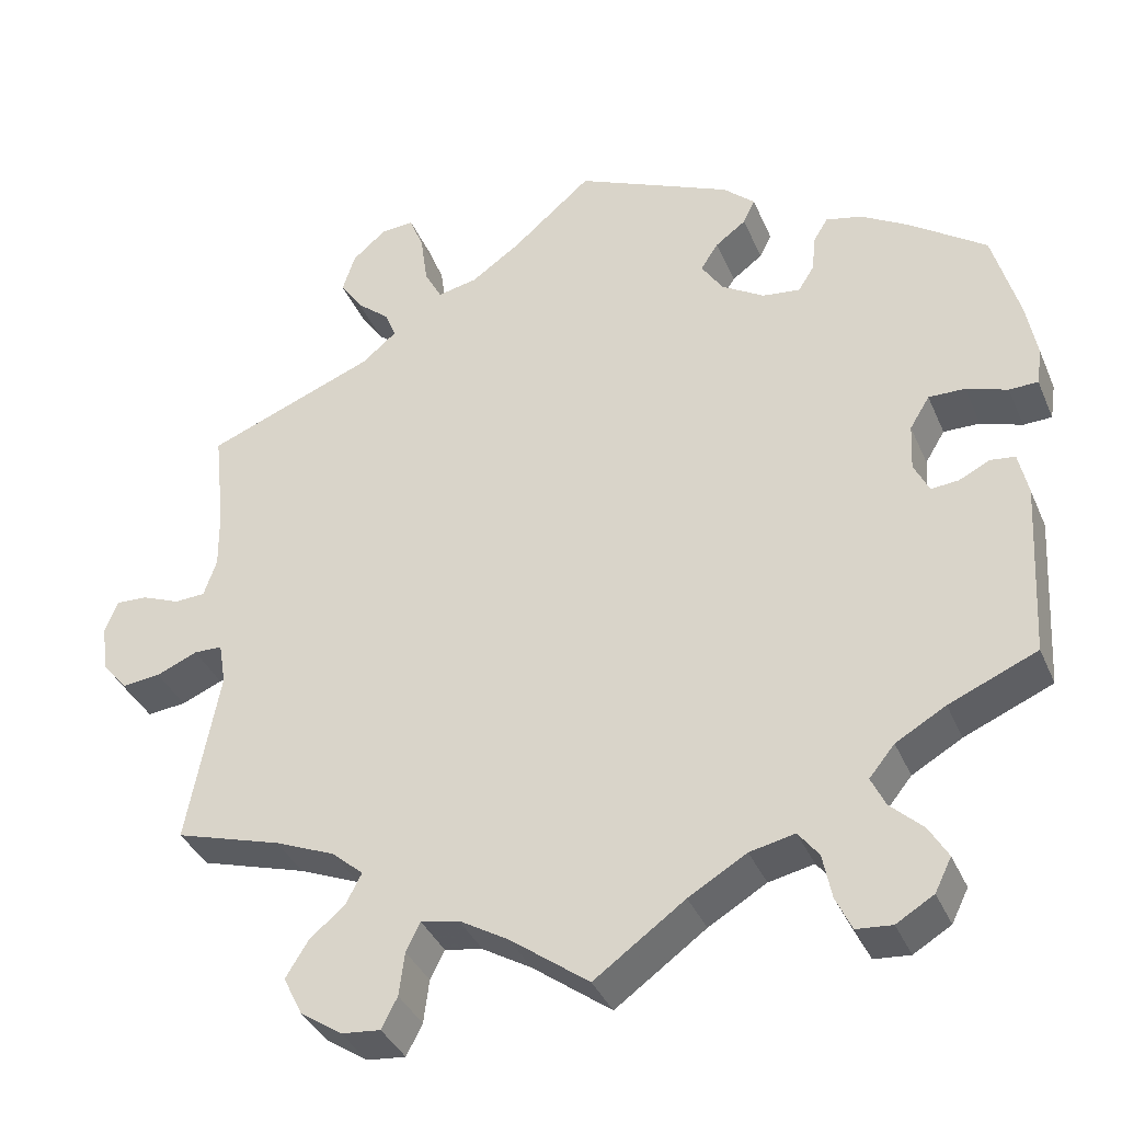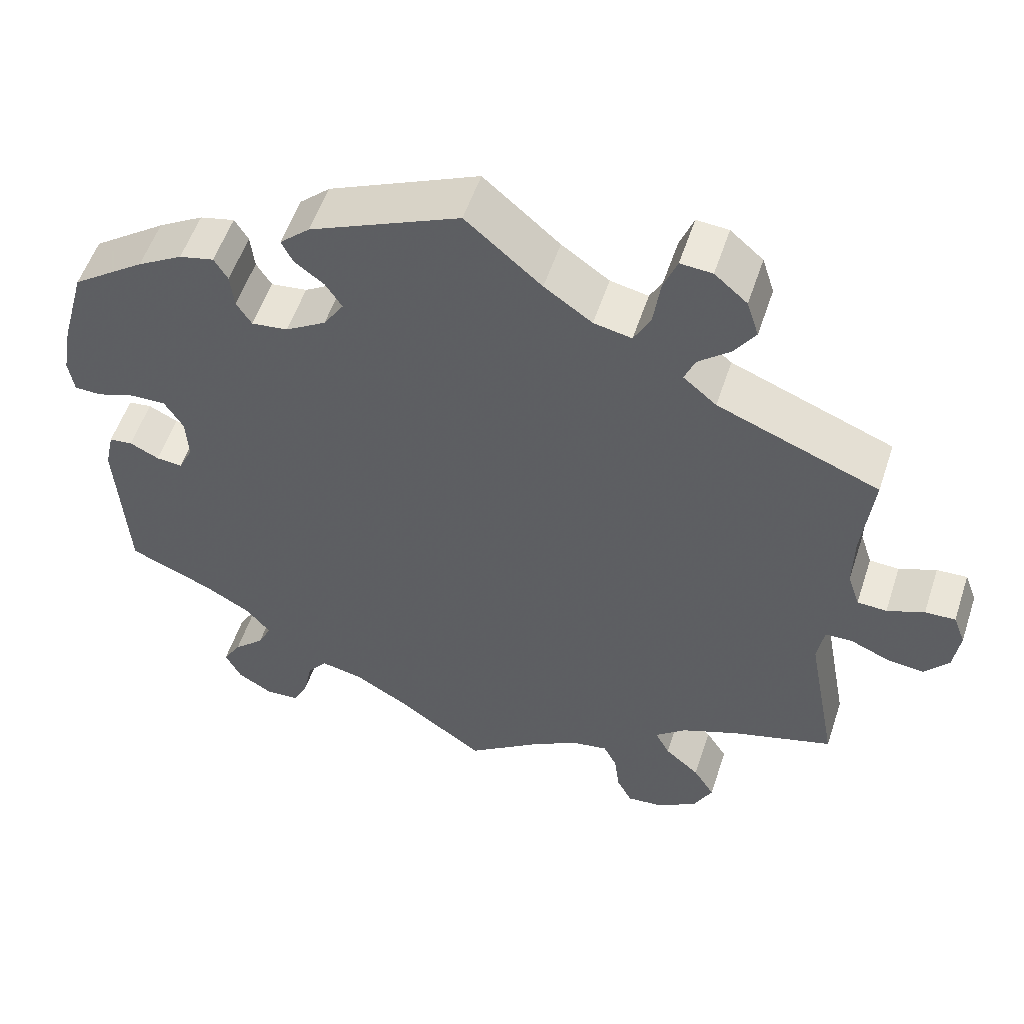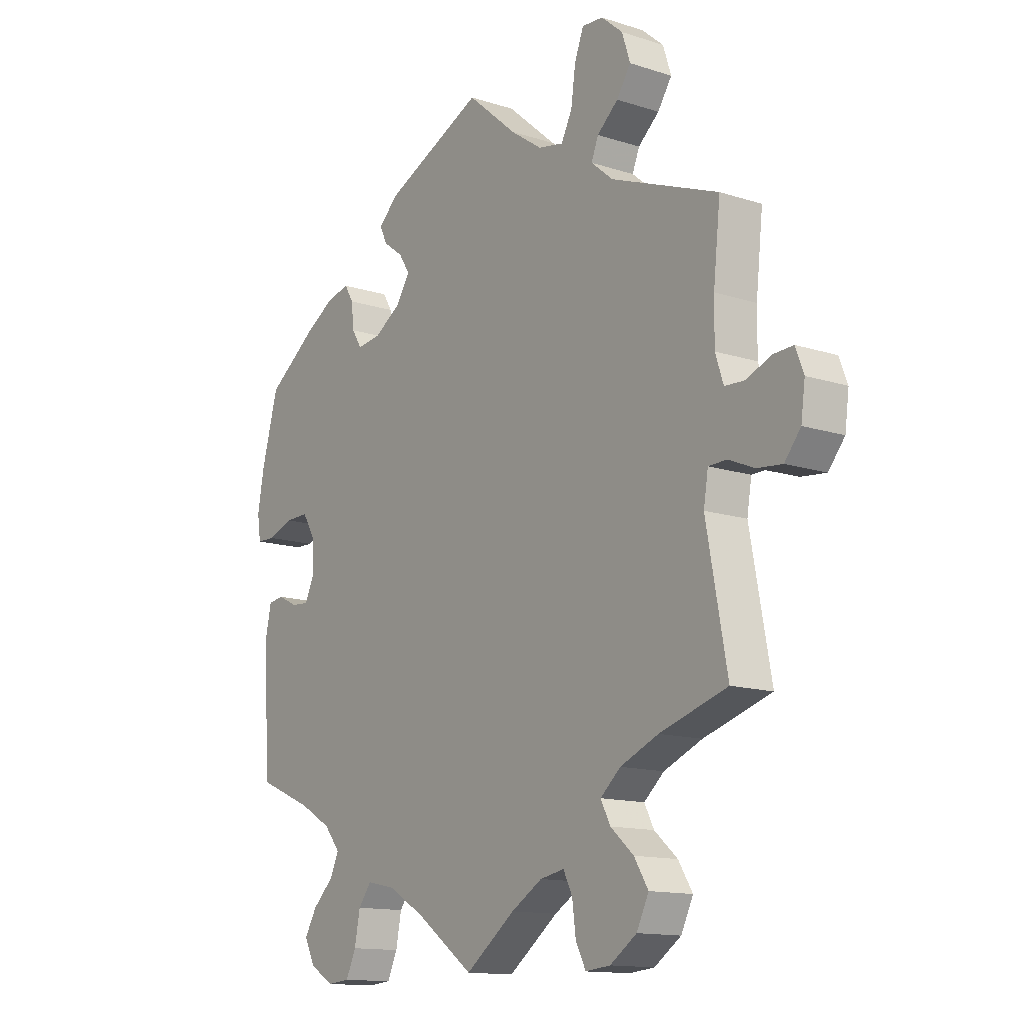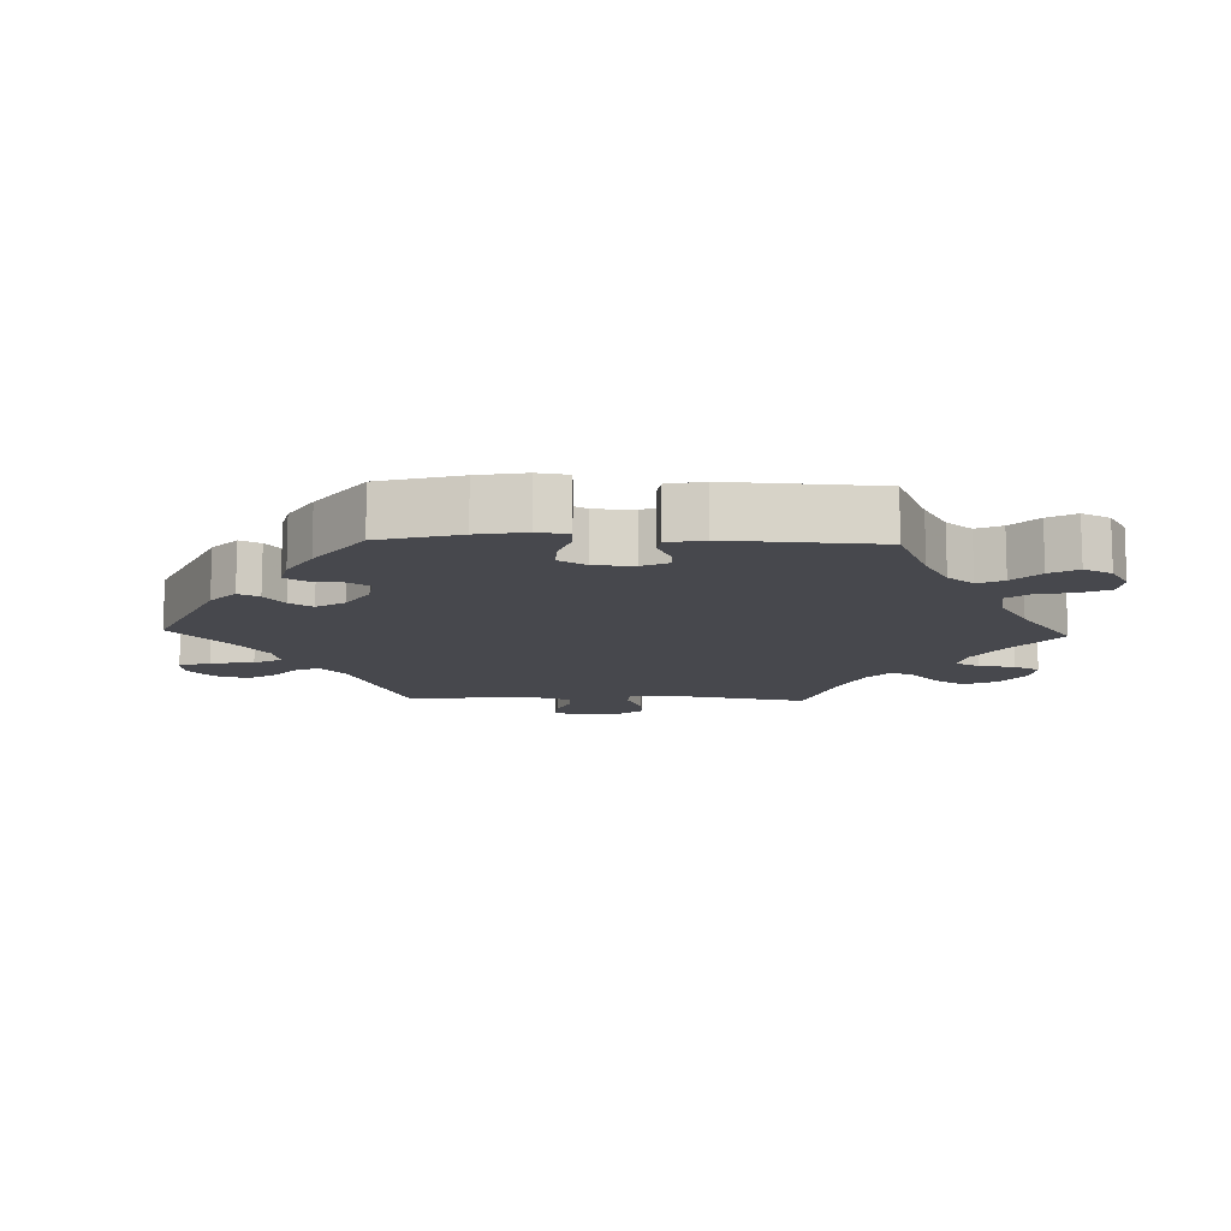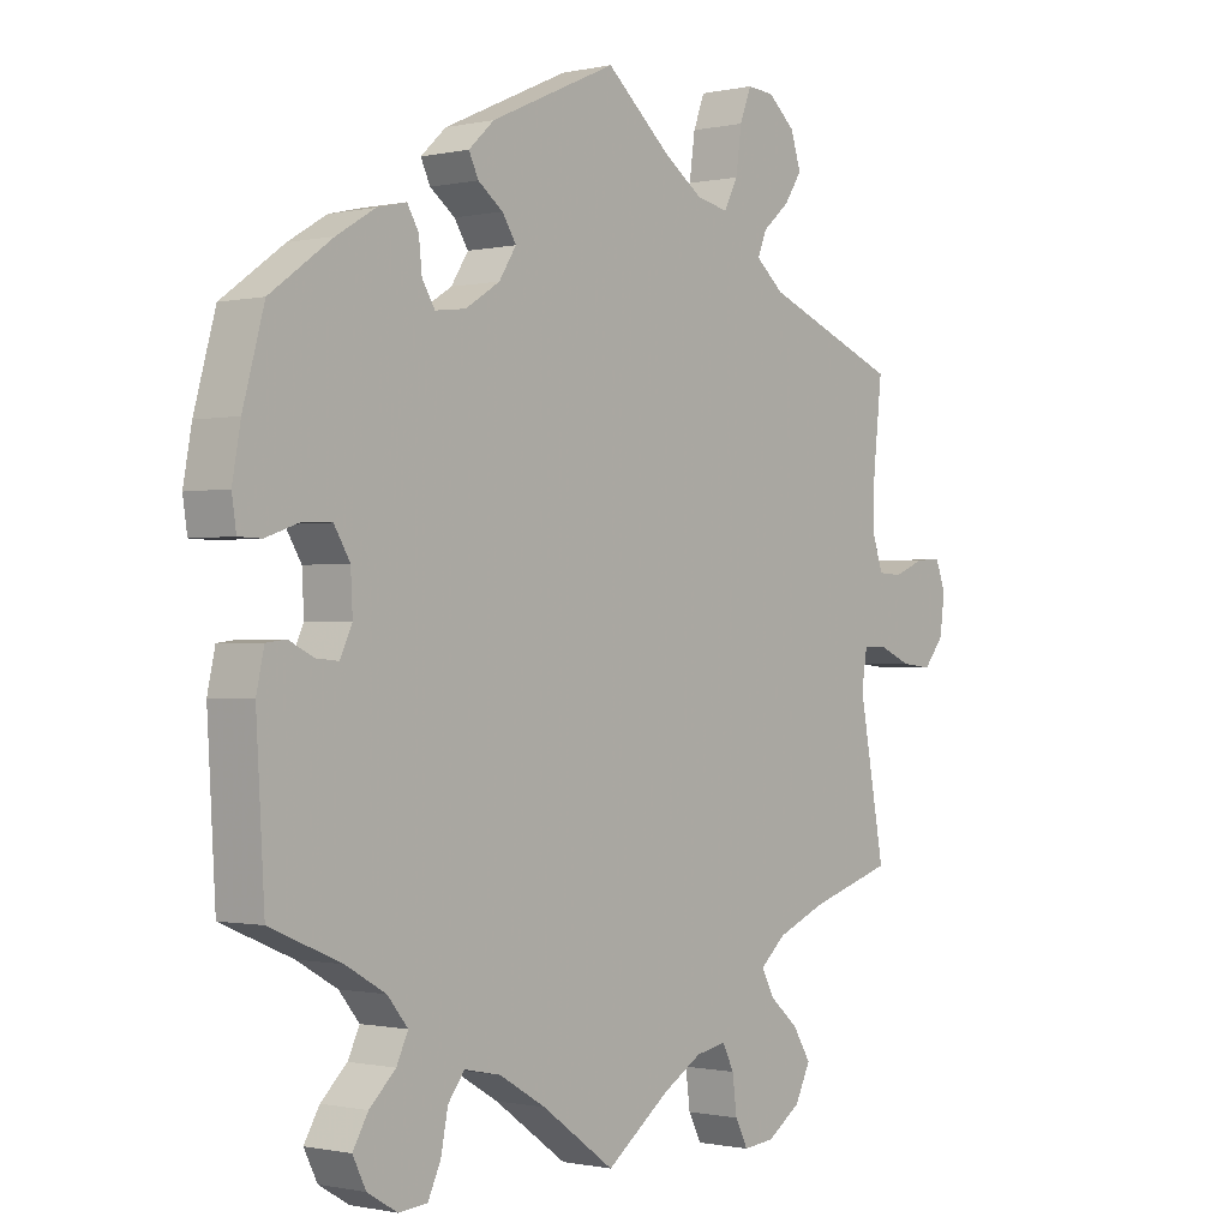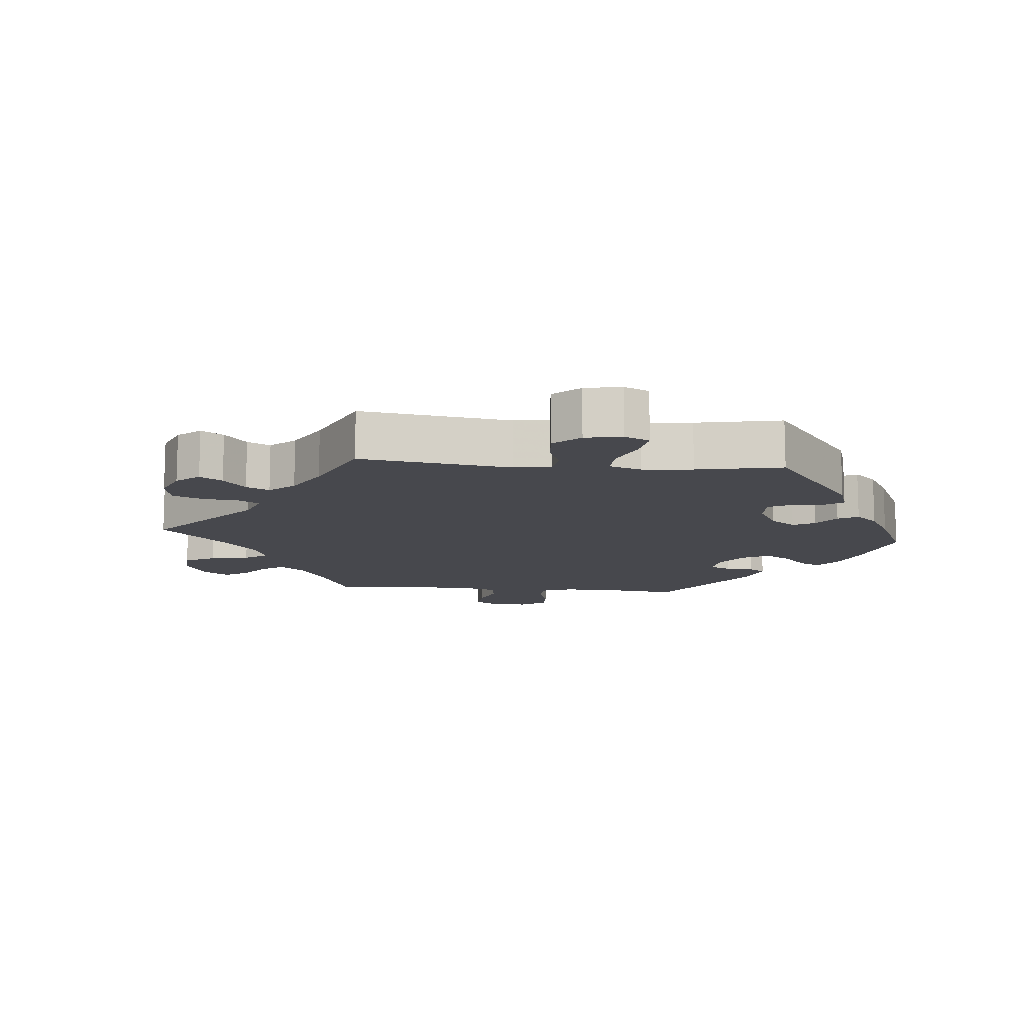
<metadata>
{"format":"obj","ext":"obj","renderer":"f3d","projection":"perspective","resolution":1024,"background":"white","views":[{"elev":-37.3,"azim":21.4,"up":"+Z"},{"elev":54.6,"azim":-161.8,"up":"+Z"},{"elev":-13.6,"azim":-125.9,"up":"+Z"},{"elev":-11.7,"azim":88.1,"up":"+Y"},{"elev":-0.7,"azim":129.3,"up":"+Z"},{"elev":-11.9,"azim":-35.0,"up":"+Y"}]}
</metadata>
<code>
v 0.44 0.07 0.38
v -0.234 0.07 -0.591
v 0.291 0.07 0.318
v 0.57 0.07 0.19
v -0.293 0.07 0.466
v 0.54 0.07 0.071
v 0.468 0.07 -0.047
v 0.223 0.07 0.463
v -0.593 0.07 -0.056
v 0.311 0.07 0.35
v -0.626 0.07 0.077
v 0.414 0.07 -0.01
v -0.577 0.07 0.057
v -0.1 0.07 0.534
v 0.433 0.07 -0.05
v -0.209 0.07 -0.5
v 0.243 0.07 0.324
v -0.279 0.07 0.431
v -0.682 0.07 0.037
v 0.576 0.07 0.072
v 0.442 0.07 0.09
v 0.414 0.07 -0.55
v -0.304 0.07 0.631
v 0.55 0.07 -0.087
v -0.235 0.07 0.522
v -0.254 0.07 -0.63
v 0.507 0.07 -0.028
v 0.346 0.07 -0.62
v 0 0.07 -0.62
v 0.488 0.07 0.089
v -0.541 0.07 -0.034
v -0.403 0.07 -0.351
v 0.363 0.07 -0.393
v 0.281 0.07 -0.573
v 0.583 0.07 0.118
v -0.303 0.07 -0.625
v 0.198 0.07 0.531
v 0.334 0.07 0.427
v 0 0.07 0.62
v 0.331 0.07 -0.432
v -0.537 0.07 0.31
v -0.347 0.07 0.594
v 0.187 0.07 -0.495
v 0.38 0.07 0.416
v 0.39 0.07 -0.509
v 0.189 0.07 0.358
v -0.352 0.07 -0.495
v -0.537 0.07 -0.31
v 0.162 0.07 0.4
v 0.393 0.07 -0.592
v -0.099 0.07 -0.546
v 0.27 0.07 -0.517
v -0.496 0.07 -0.089
v 0.316 0.07 0.397
v 0.301 0.07 -0.616
v -0.523 0.07 0.183
v -0.666 0.07 0.079
v -0.306 0.07 -0.455
v 0.537 0.07 0.31
v 0.538 0.07 -0.032
v 0.426 0.07 -0.357
v -0.674 0.07 -0.022
v -0.244 0.07 0.587
v -0.323 0.07 0.394
v -0.163 0.07 0.49
v 0.417 0.07 0.049
v -0.356 0.07 -0.589
v 0.537 0.07 -0.31
v -0.538 0.07 0.059
v -0.522 0.07 0.107
v -0.227 0.07 -0.536
v -0.335 0.07 0.502
v 0.244 0.07 -0.483
v 0.184 0.07 0.434
v -0.161 0.07 -0.509
v -0.505 0.07 -0.035
v -0.287 0.07 -0.418
v -0.38 0.07 -0.54
v 0.349 0.07 -0.47
v -0.262 0.07 0.634
v -0.642 0.07 -0.061
v -0.363 0.07 0.544
v 0.114 0.07 -0.538
v -0.327 0.07 -0.383
v -0.213 0.07 0.48
v 0.238 0.07 0.494
v 0.44 -0 0.38
v -0.234 -0 -0.591
v 0.291 -0 0.318
v 0.57 -0 0.19
v -0.293 -0 0.466
v 0.54 -0 0.071
v 0.468 -0 -0.047
v 0.223 -0 0.463
v -0.593 -0 -0.056
v 0.311 -0 0.35
v -0.626 -0 0.077
v 0.414 -0 -0.01
v -0.577 -0 0.057
v -0.1 -0 0.534
v 0.433 -0 -0.05
v -0.209 -0 -0.5
v 0.243 -0 0.324
v -0.279 -0 0.431
v -0.682 -0 0.037
v 0.576 -0 0.072
v 0.442 -0 0.09
v 0.414 -0 -0.55
v -0.304 -0 0.631
v 0.55 -0 -0.087
v -0.235 -0 0.522
v -0.254 -0 -0.63
v 0.507 -0 -0.028
v 0.346 -0 -0.62
v 0 -0 -0.62
v 0.488 -0 0.089
v -0.541 -0 -0.034
v -0.403 -0 -0.351
v 0.363 -0 -0.393
v 0.281 -0 -0.573
v 0.583 -0 0.118
v -0.303 -0 -0.625
v 0.198 -0 0.531
v 0.334 -0 0.427
v 0 -0 0.62
v 0.331 -0 -0.432
v -0.537 -0 0.31
v -0.347 -0 0.594
v 0.187 -0 -0.495
v 0.38 -0 0.416
v 0.39 -0 -0.509
v 0.189 -0 0.358
v -0.352 -0 -0.495
v -0.537 -0 -0.31
v 0.162 -0 0.4
v 0.393 -0 -0.592
v -0.099 -0 -0.546
v 0.27 -0 -0.517
v -0.496 -0 -0.089
v 0.316 -0 0.397
v 0.301 -0 -0.616
v -0.523 -0 0.183
v -0.666 -0 0.079
v -0.306 -0 -0.455
v 0.537 -0 0.31
v 0.538 -0 -0.032
v 0.426 -0 -0.357
v -0.674 -0 -0.022
v -0.244 -0 0.587
v -0.323 -0 0.394
v -0.163 -0 0.49
v 0.417 -0 0.049
v -0.356 -0 -0.589
v 0.537 -0 -0.31
v -0.538 -0 0.059
v -0.522 -0 0.107
v -0.227 -0 -0.536
v -0.335 -0 0.502
v 0.244 -0 -0.483
v 0.184 -0 0.434
v -0.161 -0 -0.509
v -0.505 -0 -0.035
v -0.287 -0 -0.418
v -0.38 -0 -0.54
v 0.349 -0 -0.47
v -0.262 -0 0.634
v -0.642 -0 -0.061
v -0.363 -0 0.544
v 0.114 -0 -0.538
v -0.327 -0 -0.383
v -0.213 -0 0.48
v 0.238 -0 0.494
f 10 54 38 44
f 3 10 44 1
f 37 86 8 74
f 14 39 37 74
f 65 14 74 49
f 85 65 49 46
f 23 80 63 25
f 23 25 85
f 42 23 85
f 5 72 82 42
f 5 42 85
f 18 5 85 46
f 56 41 64
f 70 56 64 18
f 69 70 18 46
f 19 57 11 13
f 19 13 69
f 62 19 69
f 31 9 81 62
f 76 31 62 69
f 32 48 53
f 84 32 53 76
f 77 84 76 69
f 67 78 47 58
f 67 58 77
f 36 67 77
f 71 2 26 36
f 16 71 36 77
f 75 16 77 69
f 83 29 51
f 43 83 51 75
f 73 43 75 69
f 28 55 34 52
f 22 50 28 52
f 79 45 22 52
f 40 79 52 73
f 33 40 73 69
f 60 24 68 61
f 7 27 60 61
f 15 7 61 33
f 12 15 33 69
f 35 20 6 30
f 35 30 21
f 4 35 21
f 3 1 59 4
f 12 69 46 17
f 66 12 17 3
f 21 66 3
f 4 21 3
f 130 124 140 96
f 87 130 96 89
f 160 94 172 123
f 160 123 125 100
f 135 160 100 151
f 132 135 151 171
f 111 149 166 109
f 171 111 109
f 171 109 128
f 128 168 158 91
f 171 128 91
f 132 171 91 104
f 150 127 142
f 104 150 142 156
f 132 104 156 155
f 99 97 143 105
f 155 99 105
f 155 105 148
f 148 167 95 117
f 155 148 117 162
f 139 134 118
f 162 139 118 170
f 155 162 170 163
f 144 133 164 153
f 163 144 153
f 163 153 122
f 122 112 88 157
f 163 122 157 102
f 155 163 102 161
f 137 115 169
f 161 137 169 129
f 155 161 129 159
f 138 120 141 114
f 138 114 136 108
f 138 108 131 165
f 159 138 165 126
f 155 159 126 119
f 147 154 110 146
f 147 146 113 93
f 119 147 93 101
f 155 119 101 98
f 116 92 106 121
f 107 116 121
f 107 121 90
f 90 145 87 89
f 103 132 155 98
f 89 103 98 152
f 89 152 107
f 89 107 90
f 4 90 121 35
f 35 121 106 20
f 20 106 92 6
f 6 92 116 30
f 30 116 107 21
f 21 107 152 66
f 66 152 98 12
f 12 98 101 15
f 15 101 93 7
f 7 93 113 27
f 27 113 146 60
f 60 146 110 24
f 24 110 154 68
f 68 154 147 61
f 61 147 119 33
f 33 119 126 40
f 40 126 165 79
f 79 165 131 45
f 45 131 108 22
f 22 108 136 50
f 50 136 114 28
f 28 114 141 55
f 55 141 120 34
f 34 120 138 52
f 52 138 159 73
f 73 159 129 43
f 43 129 169 83
f 83 169 115 29
f 29 115 137 51
f 51 137 161 75
f 75 161 102 16
f 16 102 157 71
f 71 157 88 2
f 2 88 112 26
f 26 112 122 36
f 36 122 153 67
f 67 153 164 78
f 78 164 133 47
f 47 133 144 58
f 58 144 163 77
f 77 163 170 84
f 84 170 118 32
f 32 118 134 48
f 48 134 139 53
f 53 139 162 76
f 76 162 117 31
f 31 117 95 9
f 9 95 167 81
f 81 167 148 62
f 62 148 105 19
f 19 105 143 57
f 57 143 97 11
f 11 97 99 13
f 13 99 155 69
f 69 155 156 70
f 70 156 142 56
f 56 142 127 41
f 41 127 150 64
f 64 150 104 18
f 18 104 91 5
f 5 91 158 72
f 72 158 168 82
f 82 168 128 42
f 42 128 109 23
f 23 109 166 80
f 80 166 149 63
f 63 149 111 25
f 25 111 171 85
f 85 171 151 65
f 65 151 100 14
f 14 100 125 39
f 39 125 123 37
f 37 123 172 86
f 86 172 94 8
f 8 94 160 74
f 74 160 135 49
f 49 135 132 46
f 46 132 103 17
f 17 103 89 3
f 3 89 96 10
f 10 96 140 54
f 54 140 124 38
f 38 124 130 44
f 44 130 87 1
f 1 87 145 59
f 59 145 90 4

</code>
